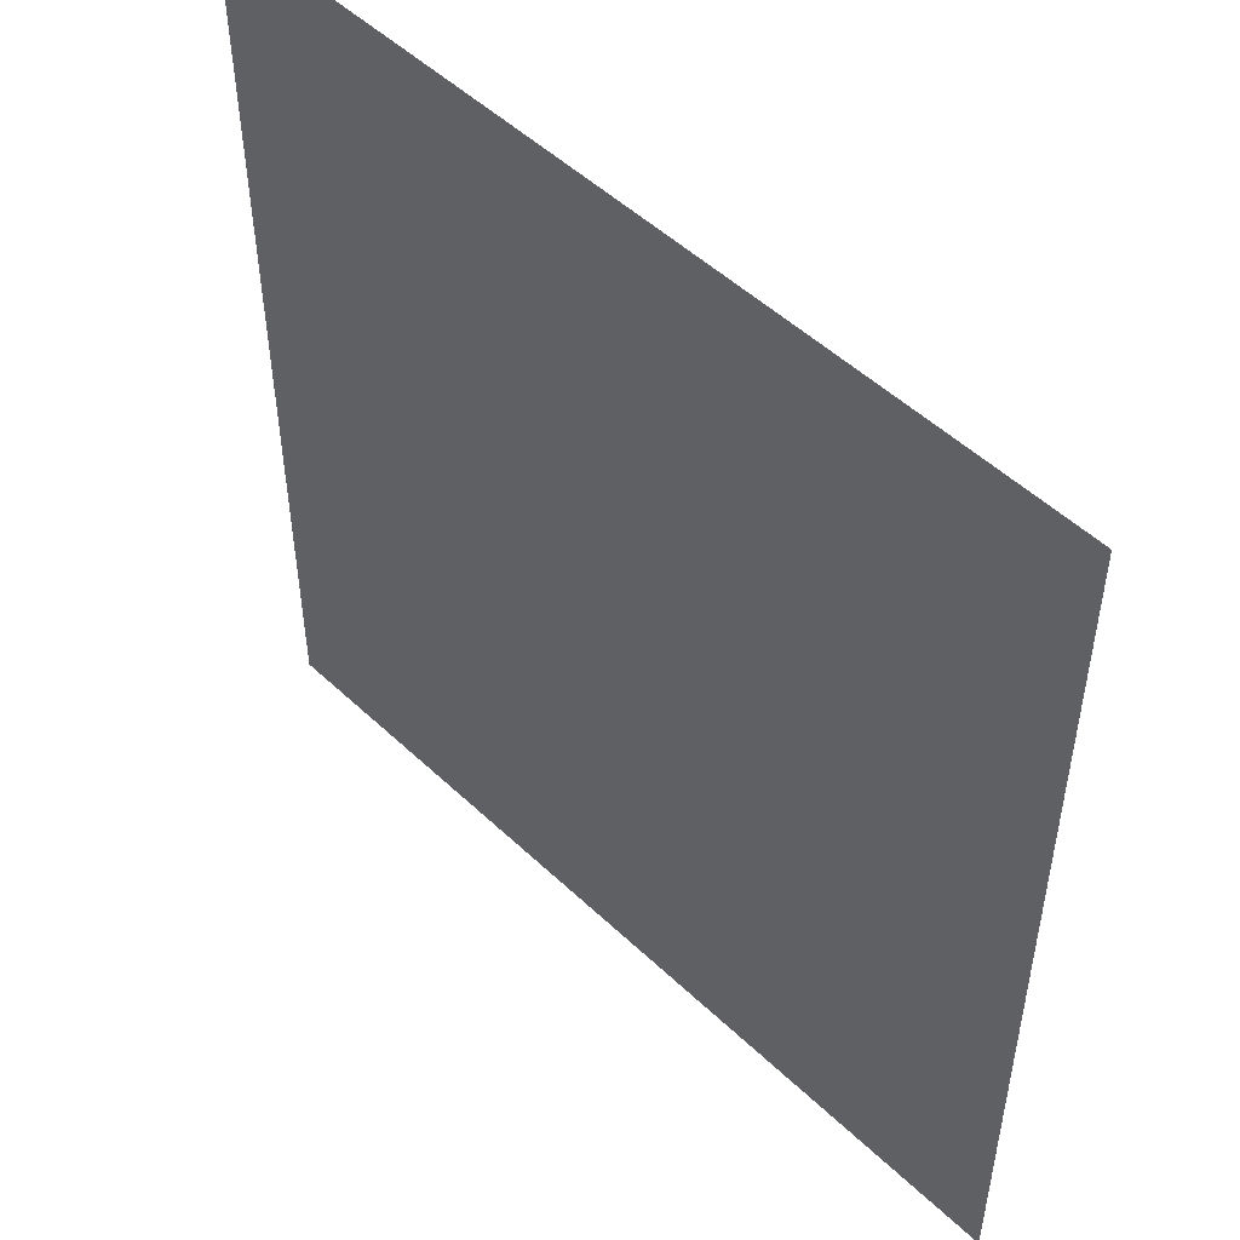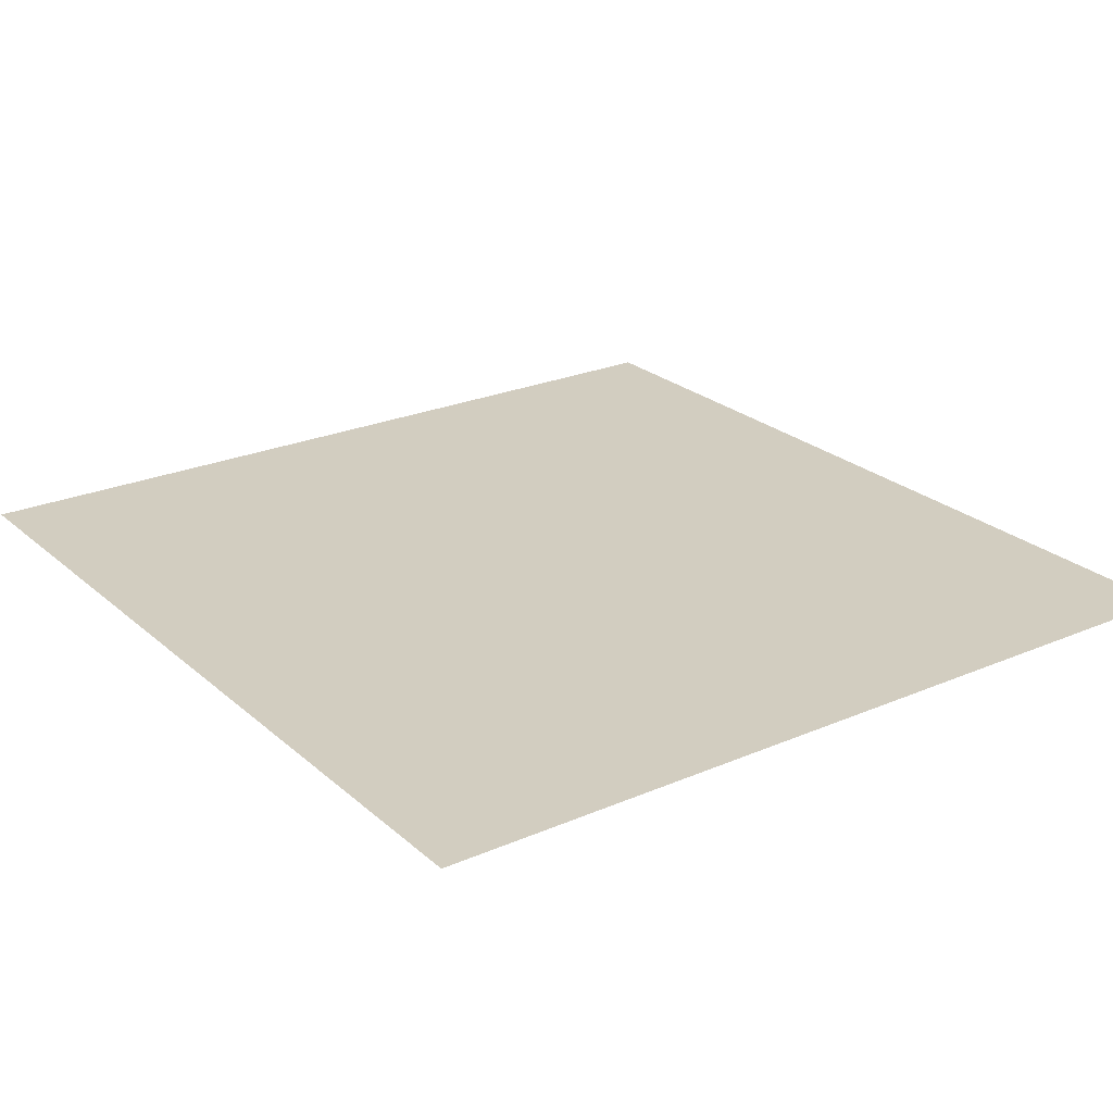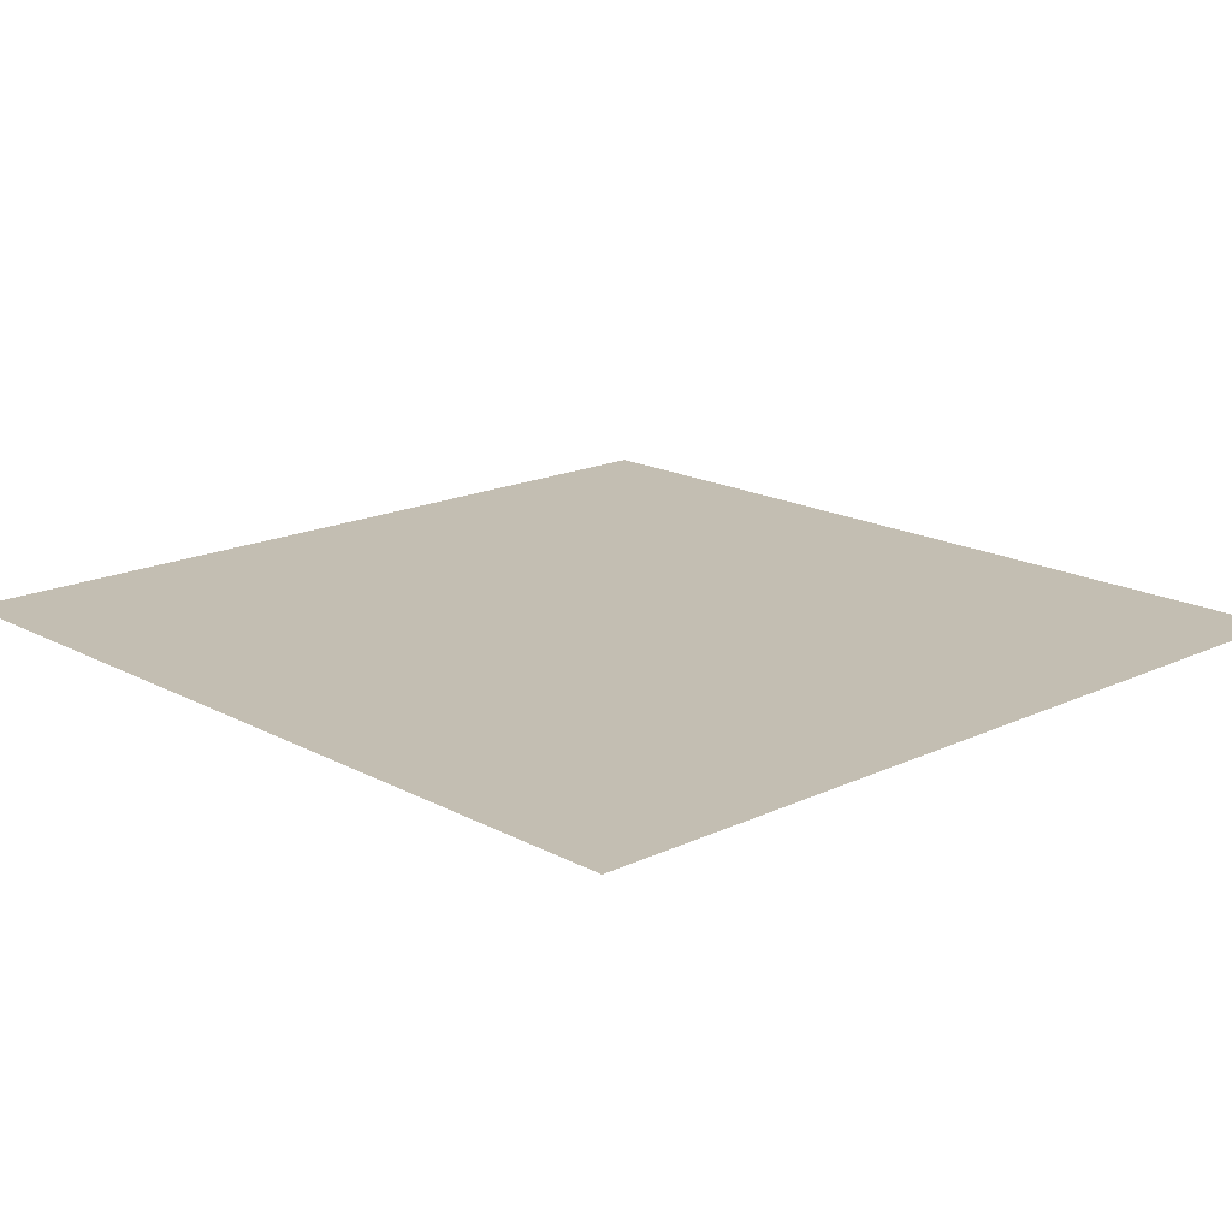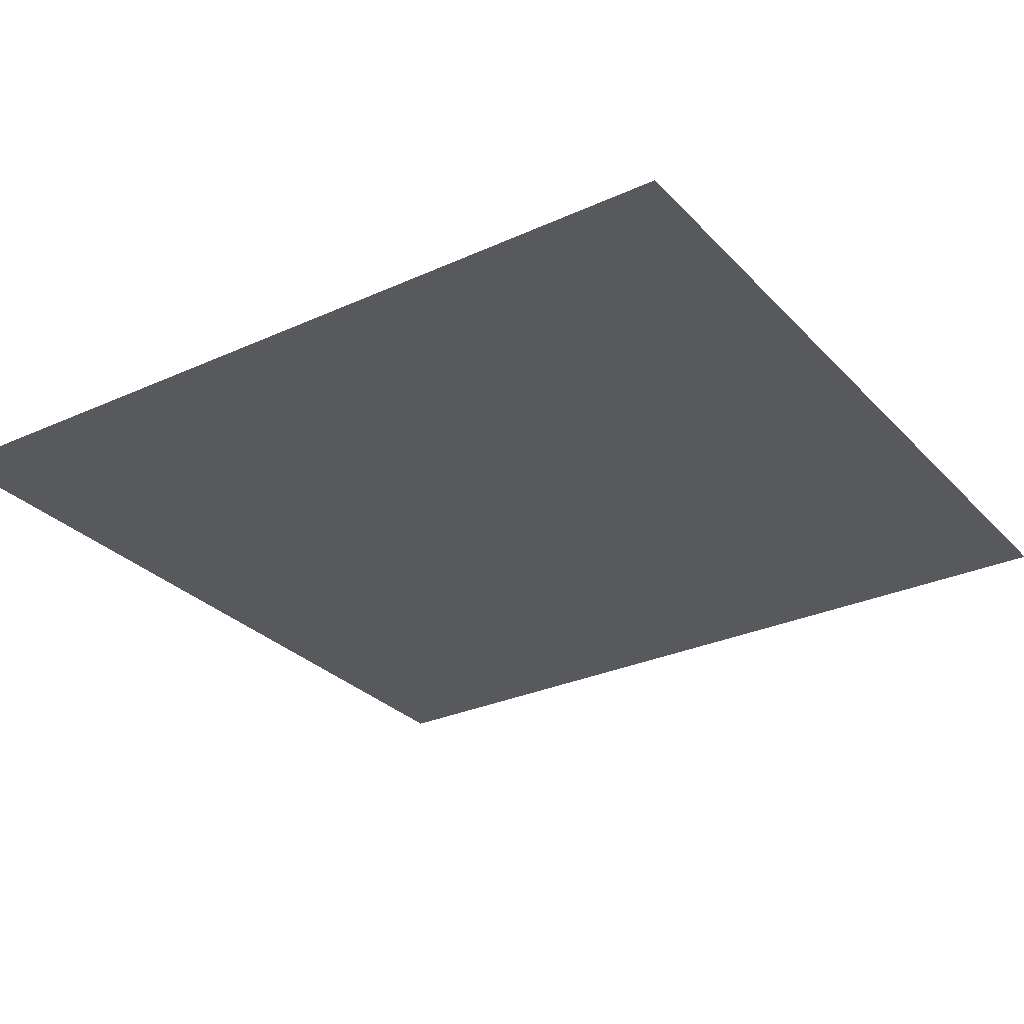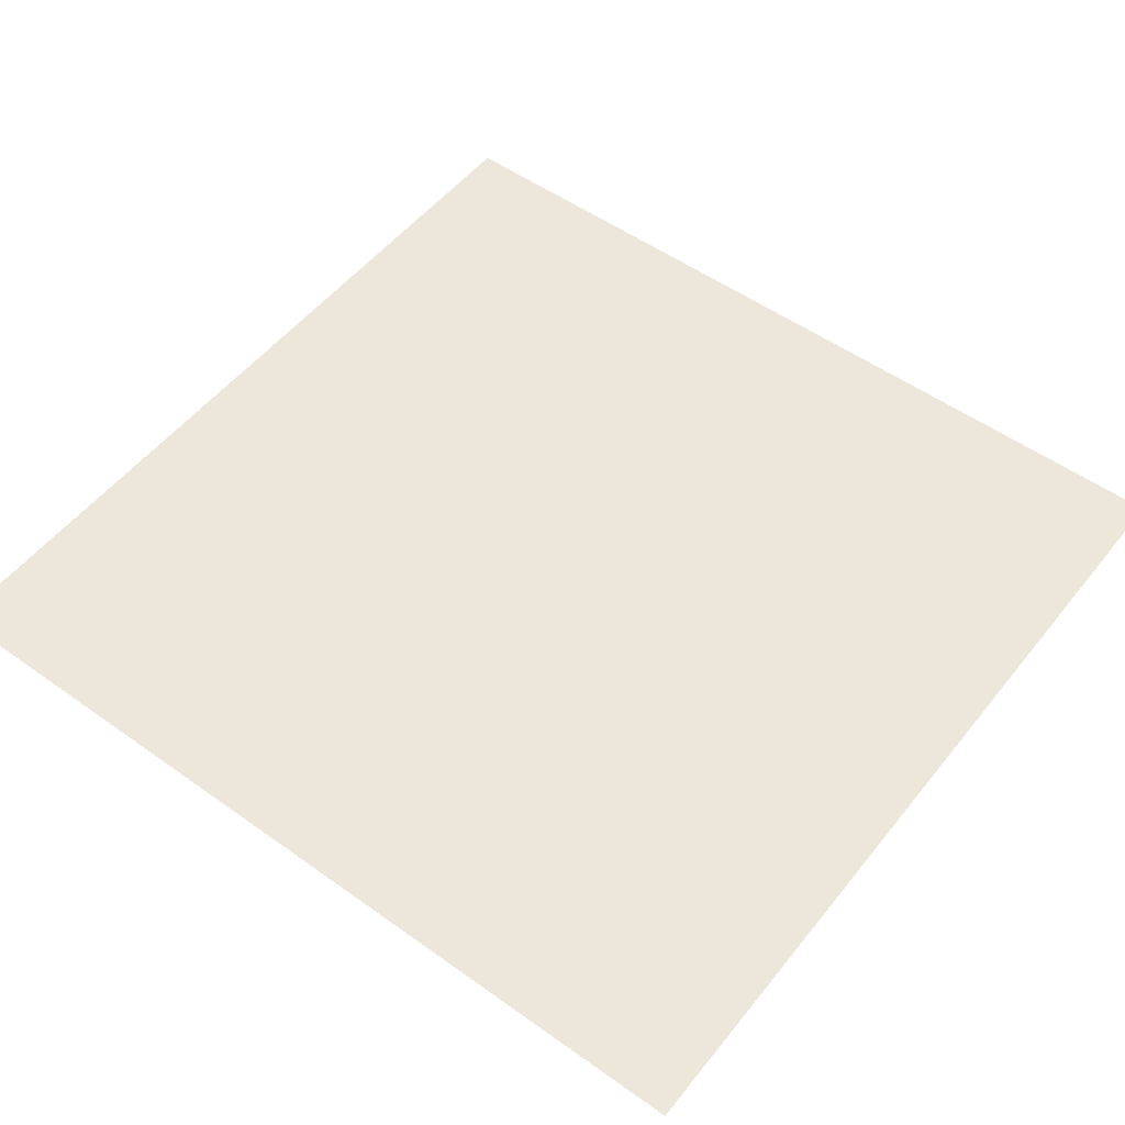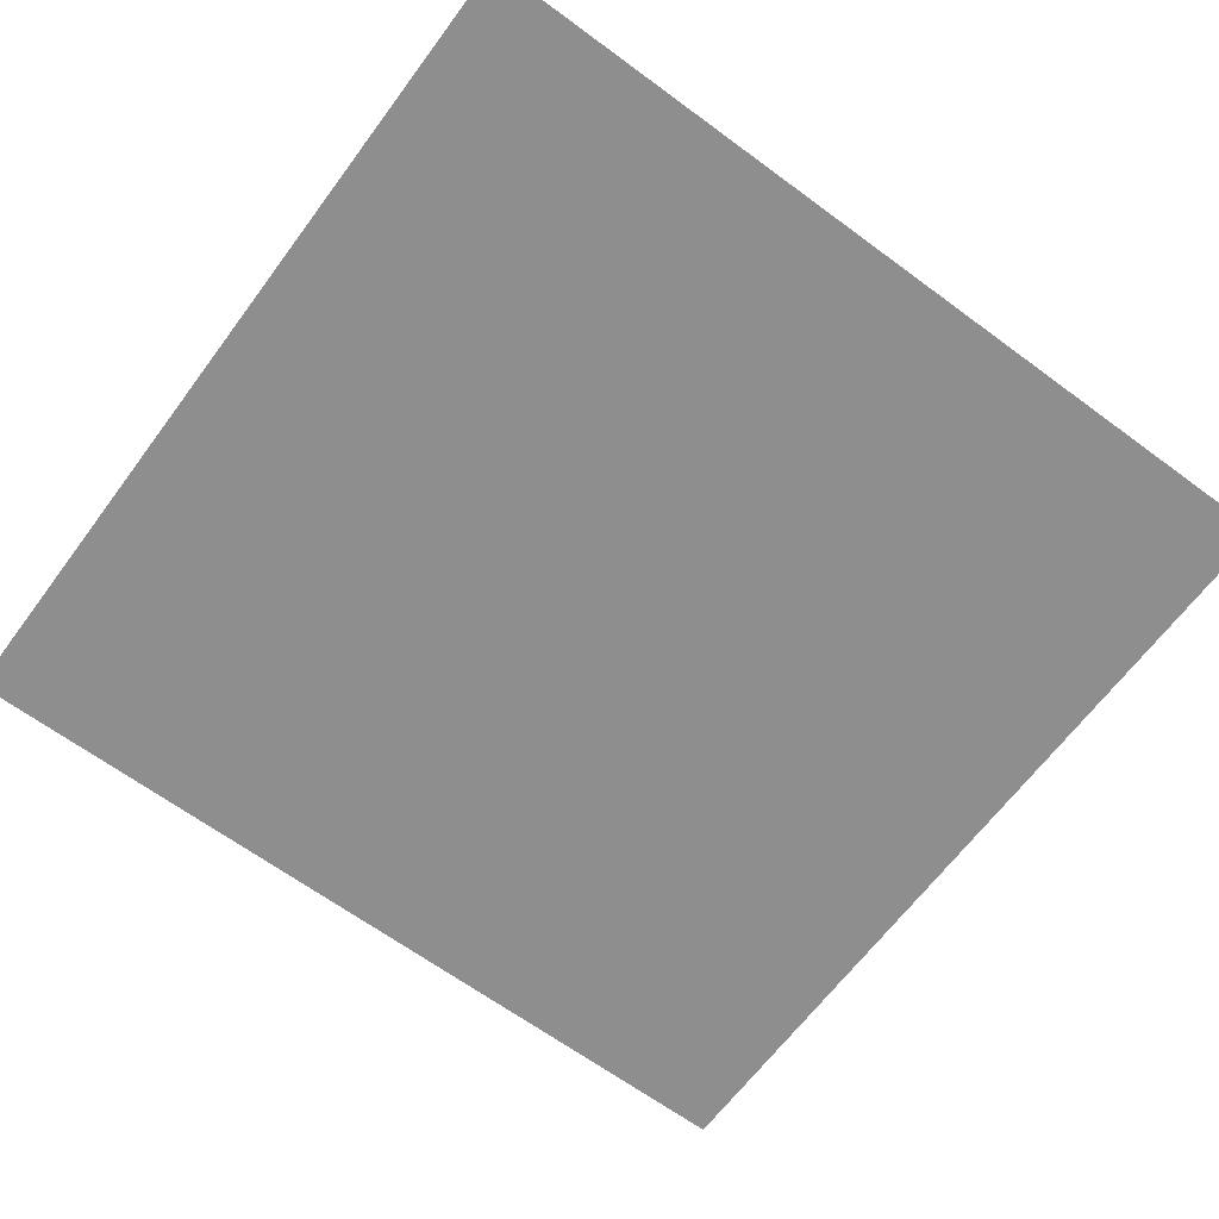
<metadata>
{"format":"obj","ext":"obj","renderer":"f3d","projection":"perspective","resolution":1024,"background":"white","views":[{"elev":50.6,"azim":45.9,"up":"+Z"},{"elev":24.3,"azim":-35.5,"up":"+Y"},{"elev":17.4,"azim":-43.2,"up":"+Y"},{"elev":-29.2,"azim":-56.0,"up":"+Y"},{"elev":52.6,"azim":127.5,"up":"+Y"},{"elev":-65.0,"azim":53.4,"up":"+Y"}]}
</metadata>
<code>
o mesh22/mesh22-geometry#mesh22-geometry
v 0.7409 0.3014 -0.1438
v 0.4041 0.3014 0.2034
v 0.4041 0.3014 -0.1438
v 0.7409 0.3014 0.2034
f 1 2 3
f 2 1 4
f 3 2 1
f 4 1 2

</code>
